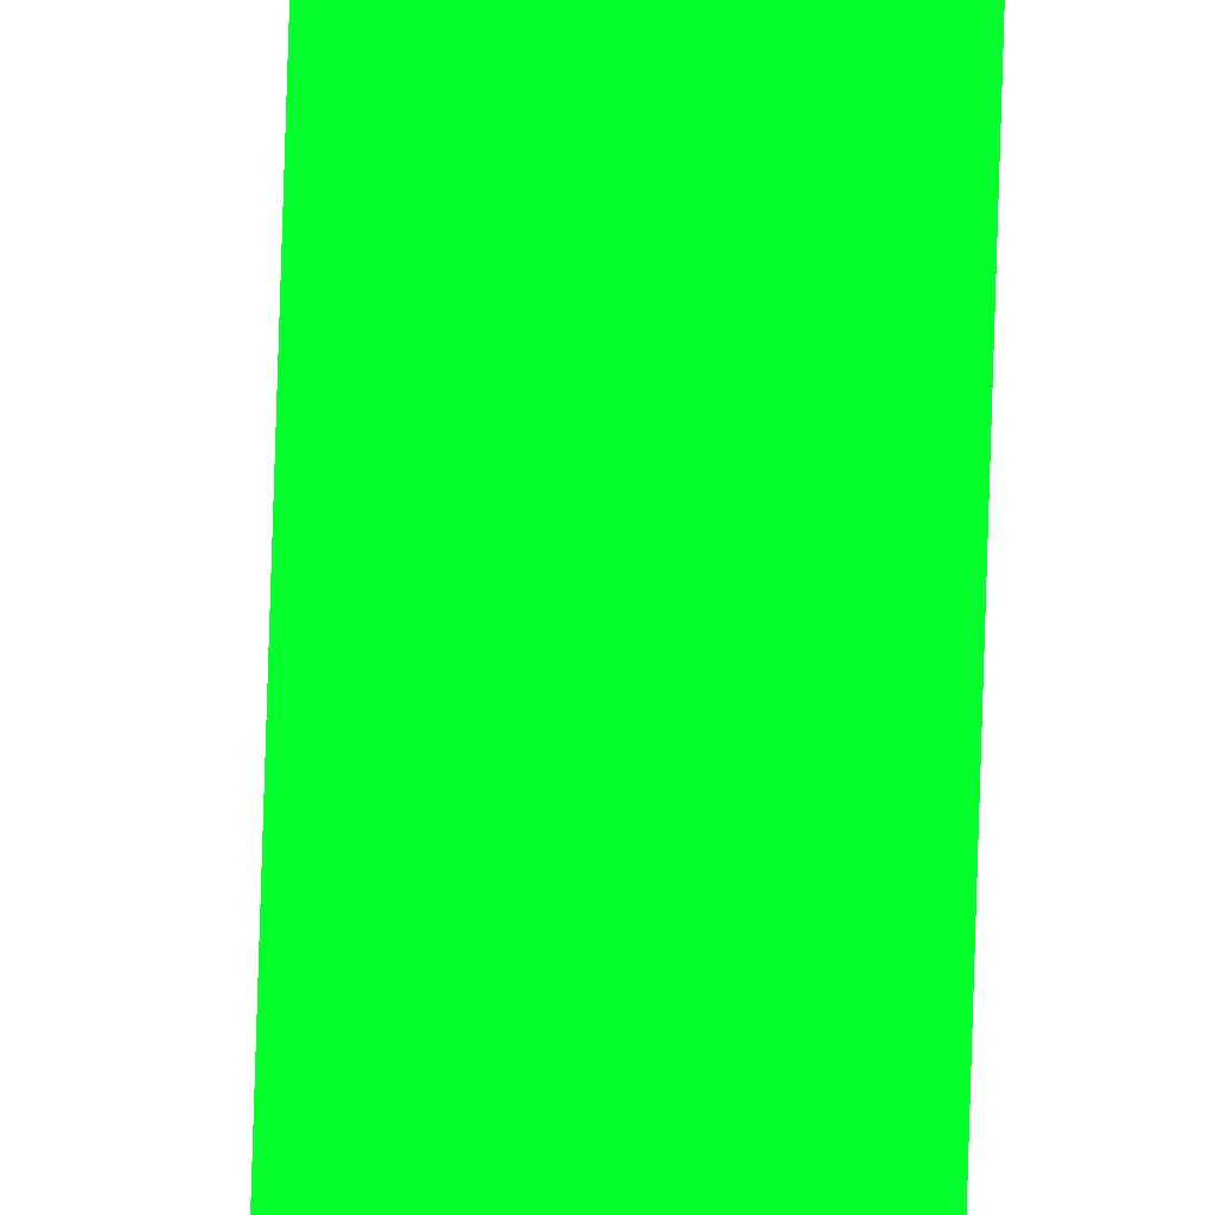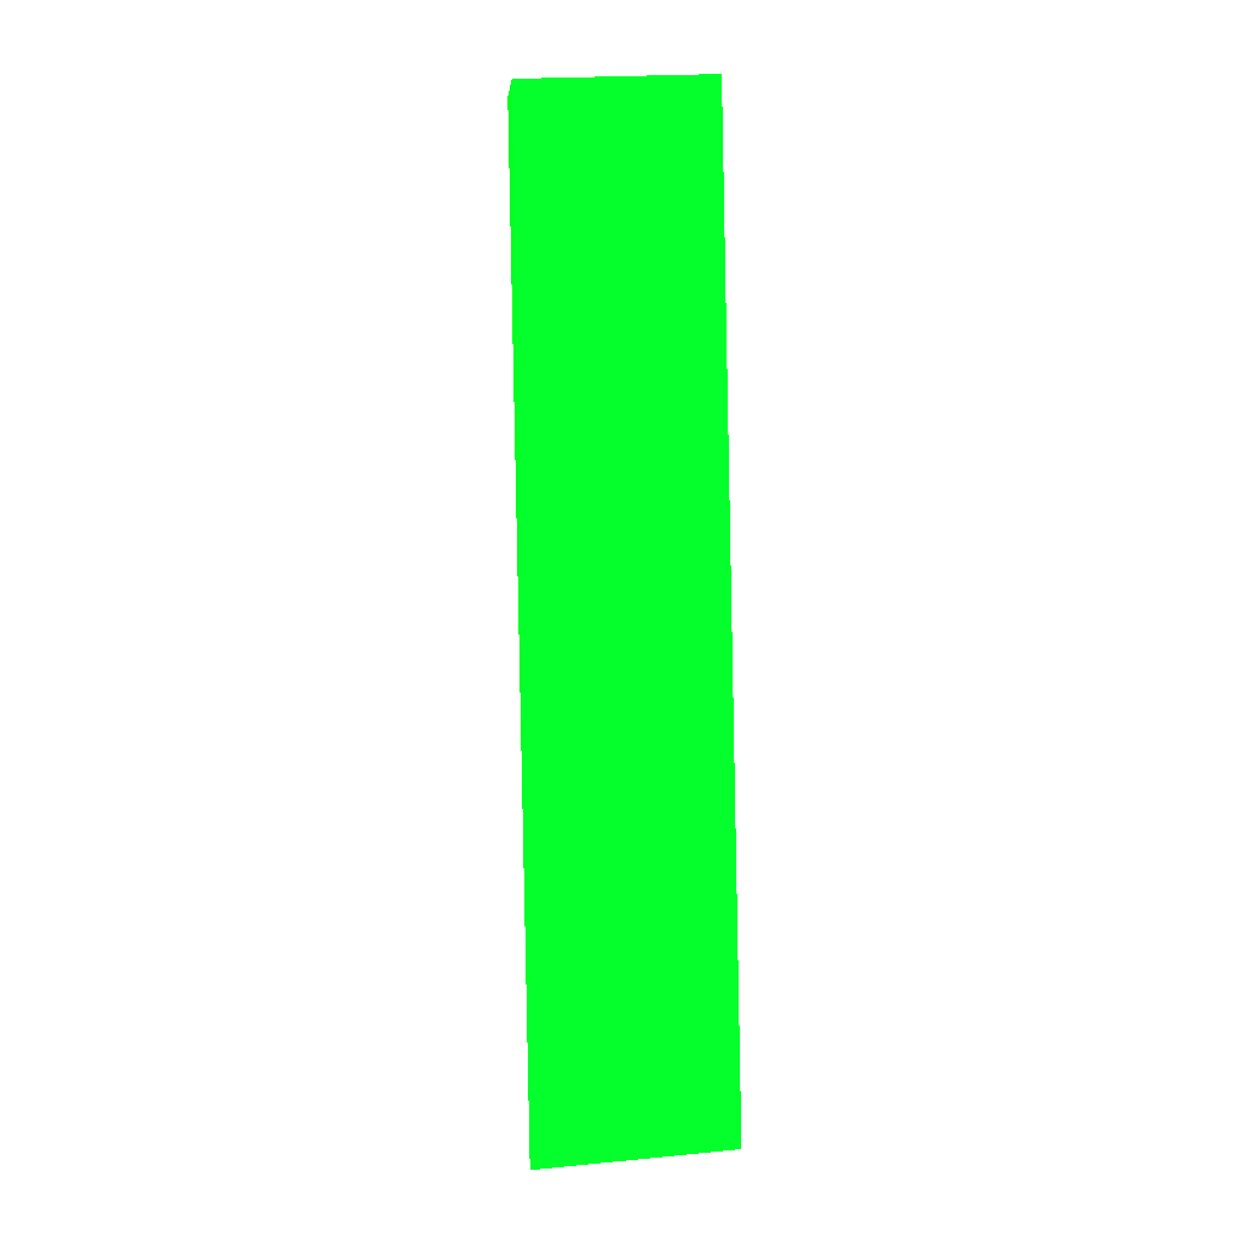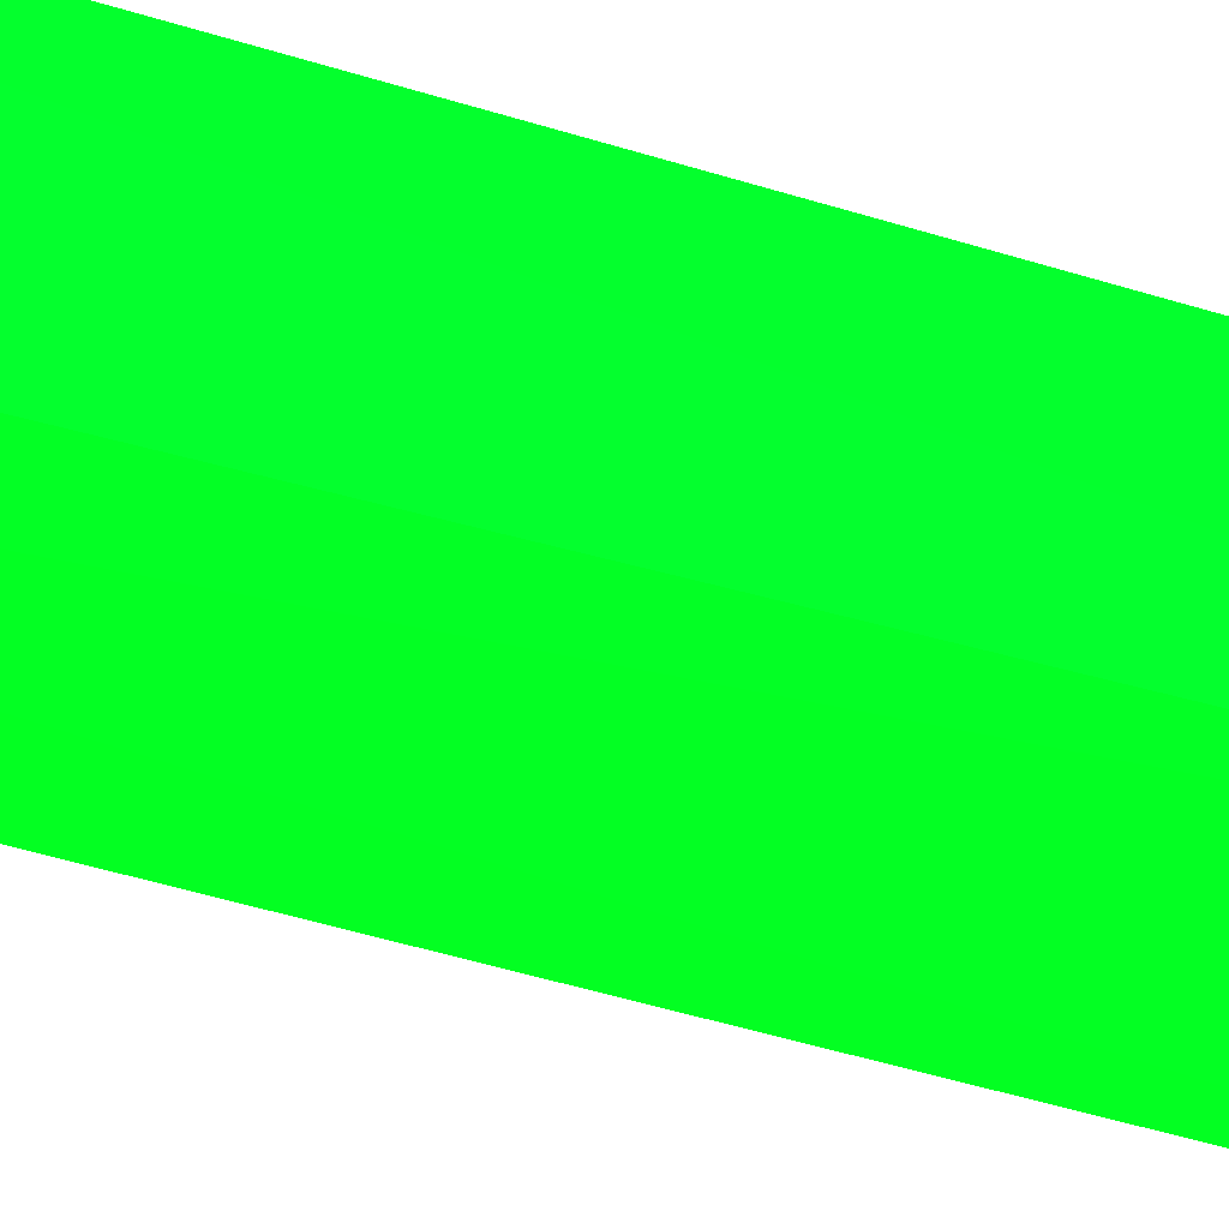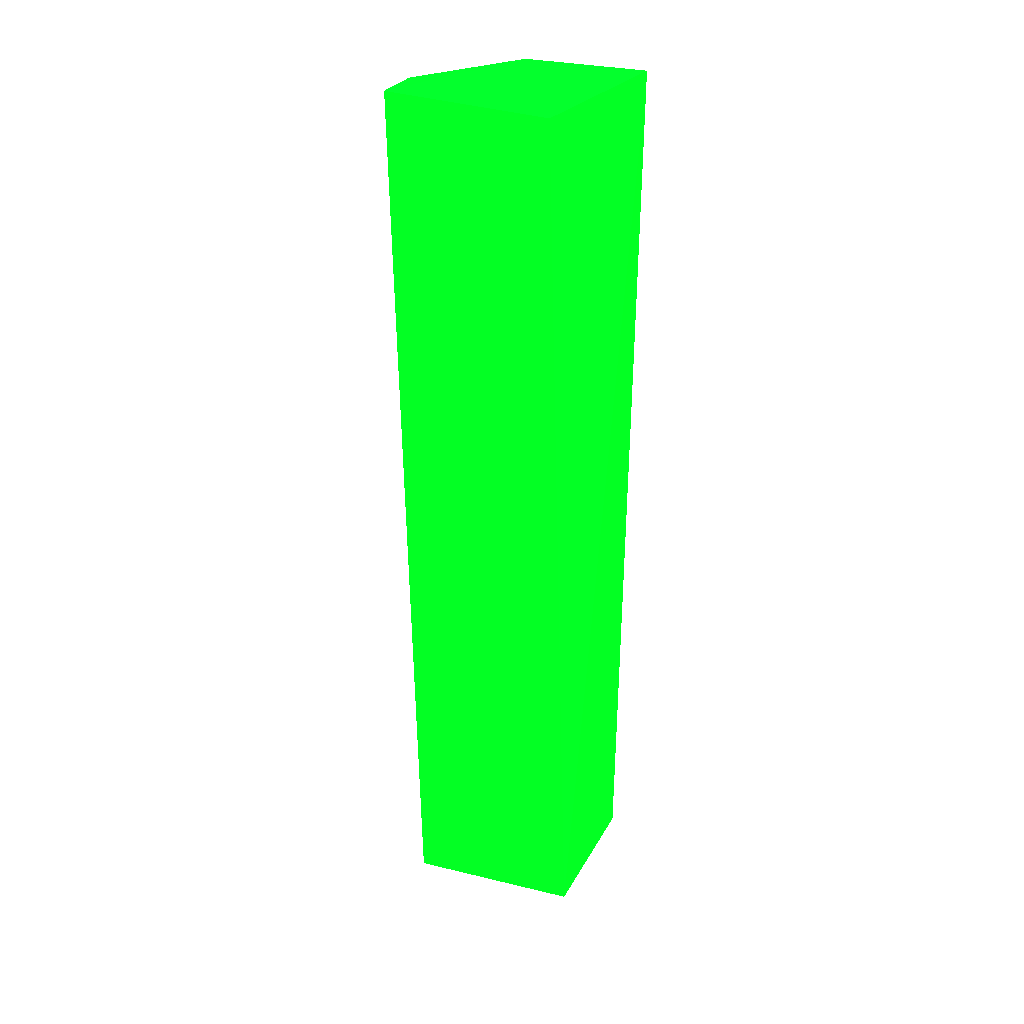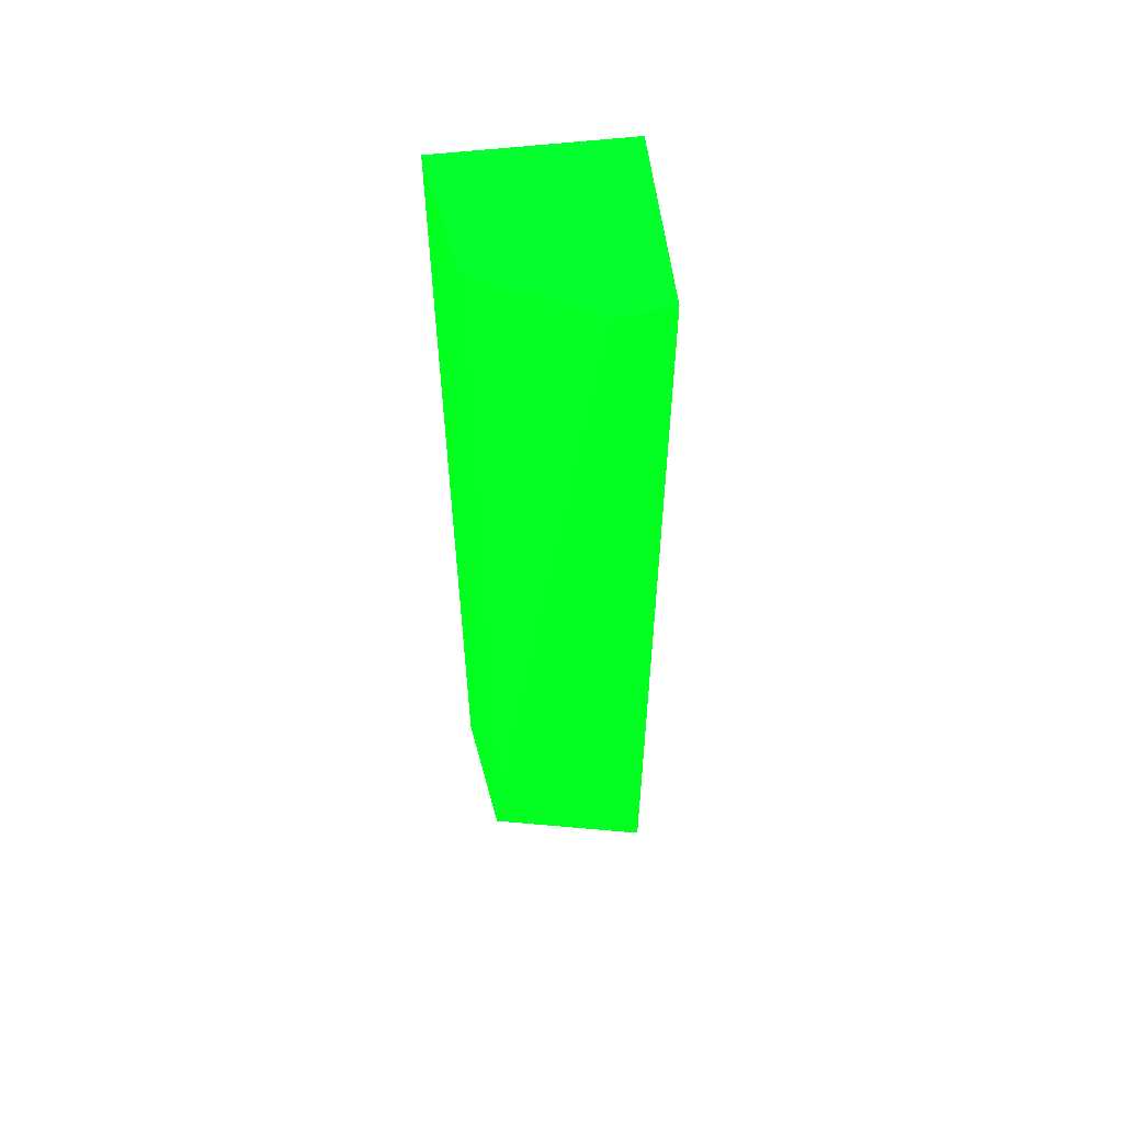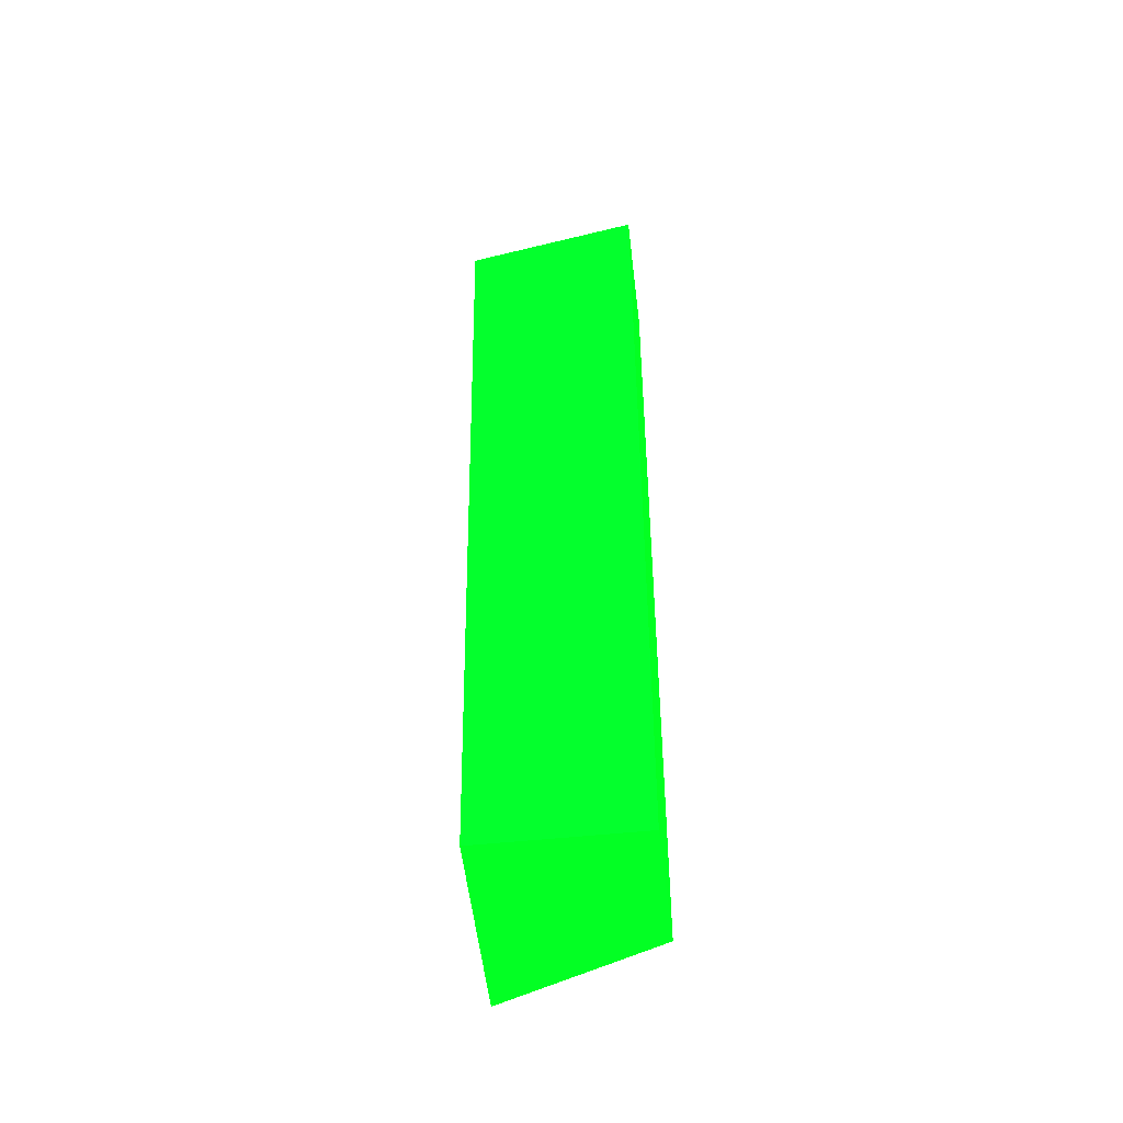
<metadata>
{"format":"obj","ext":"obj","renderer":"f3d","projection":"perspective","resolution":1024,"background":"white","views":[{"elev":72.4,"azim":-177.6,"up":"+Y"},{"elev":-2.7,"azim":83.5,"up":"+Z"},{"elev":-58.9,"azim":73.5,"up":"+Y"},{"elev":29.7,"azim":114.7,"up":"+Z"},{"elev":55.7,"azim":-14.6,"up":"+Z"},{"elev":-50.9,"azim":-172.6,"up":"+Z"}]}
</metadata>
<code>
v -0.1237 0.3779 0.05934 0.007843 0.9882 0.09804
v -0.1171 0.3779 0.05943 0.007843 0.9882 0.09804
v -0.1167 0.3802 -0.05992 0.007843 0.9882 0.09804
v -0.1366 0.3868 -0.05867 0.007843 0.9882 0.09804
v -0.1371 0.404 0.05985 0.007843 0.9882 0.09804
v -0.1141 0.401 0.05984 0.007843 0.9882 0.09804
v -0.1171 0.4034 -0.05828 0.007843 0.9882 0.09804
v -0.1368 0.4032 -0.05833 0.007843 0.9882 0.09804
v -0.1369 0.3876 0.05951 0.007843 0.9882 0.09804
f 2 5 9
f 2 1 3
f 3 1 4
f 5 2 6
f 2 3 6
f 5 6 7
f 6 3 7
f 3 4 8
f 4 5 8
f 7 3 8
f 5 7 8
f 1 2 9
f 4 1 9
f 5 4 9

</code>
